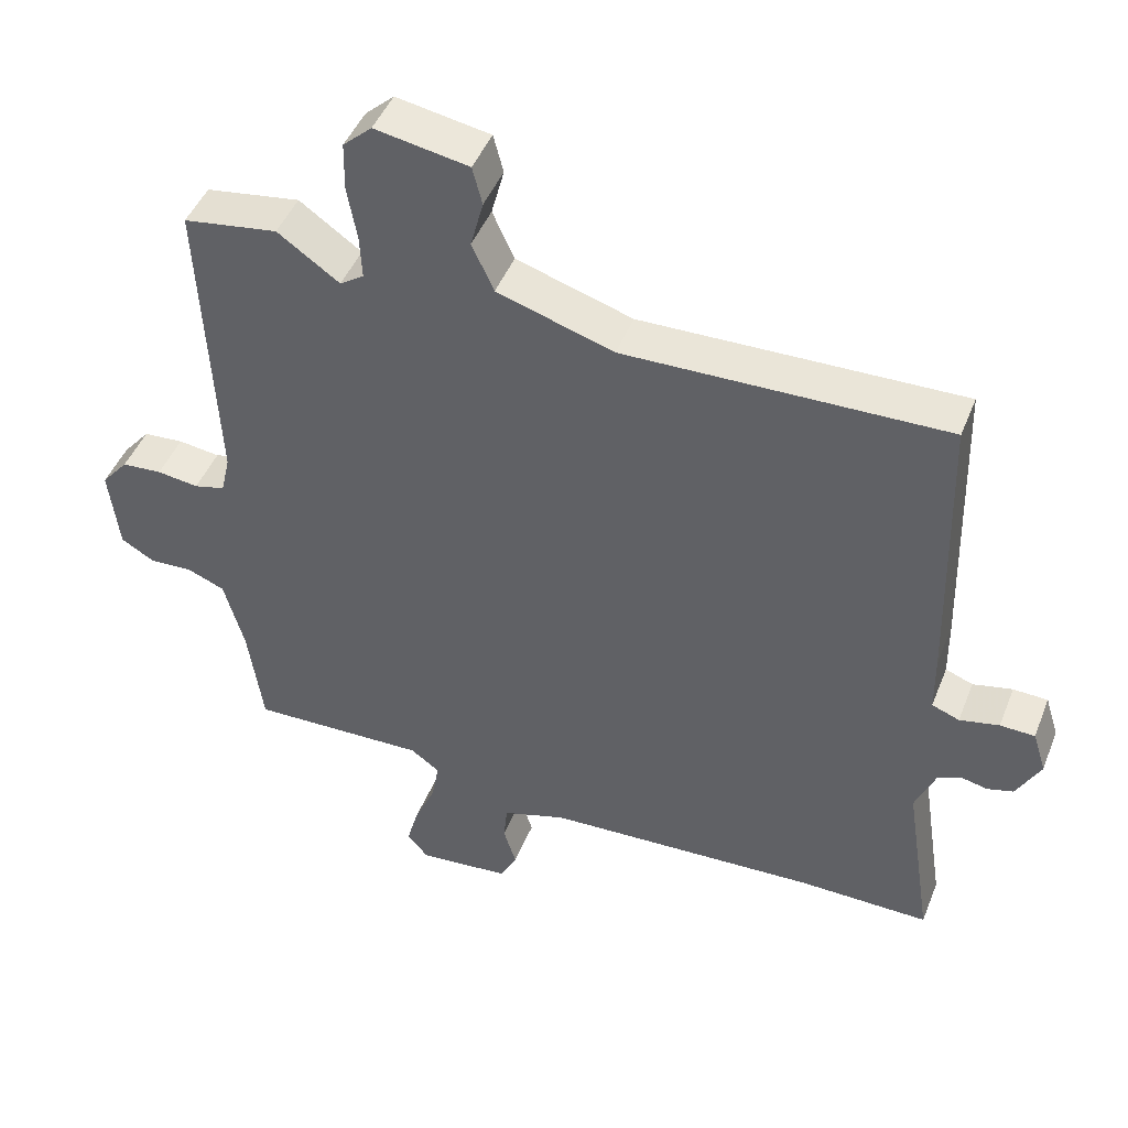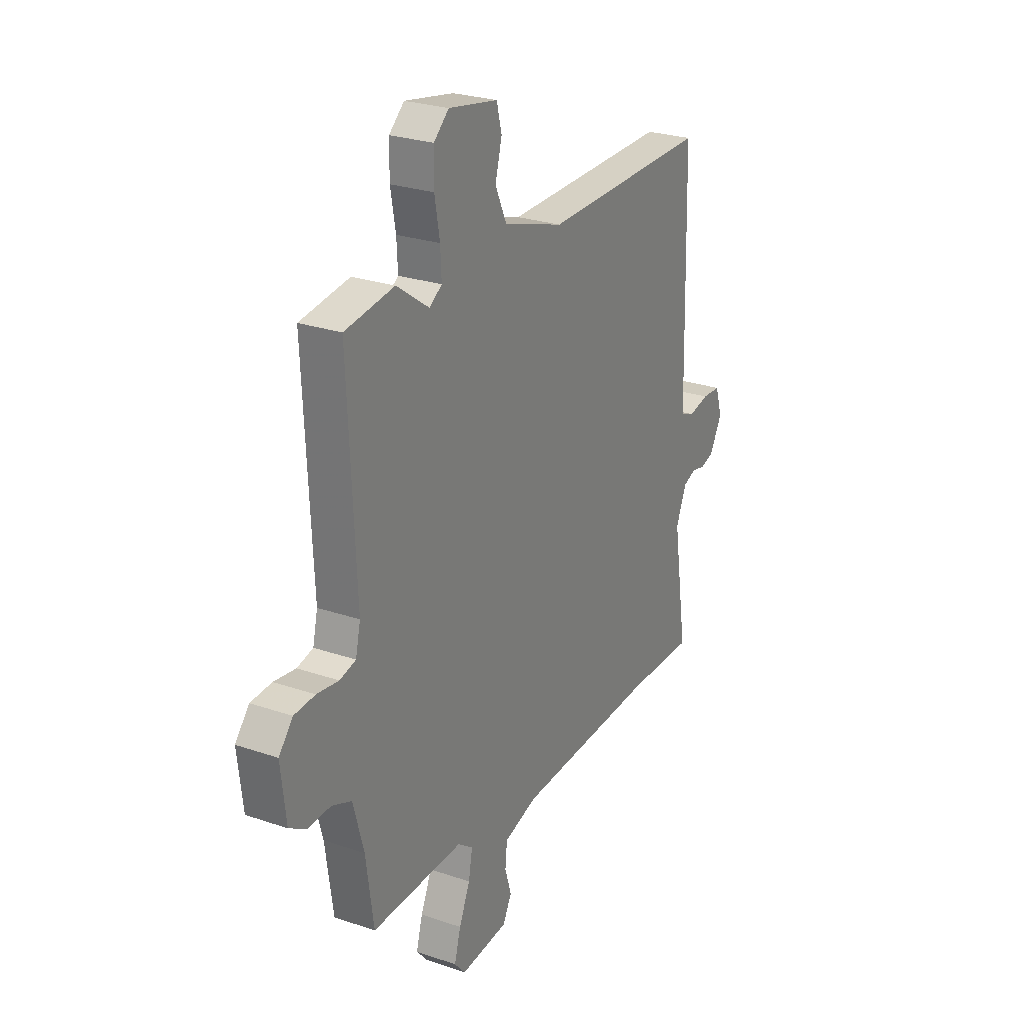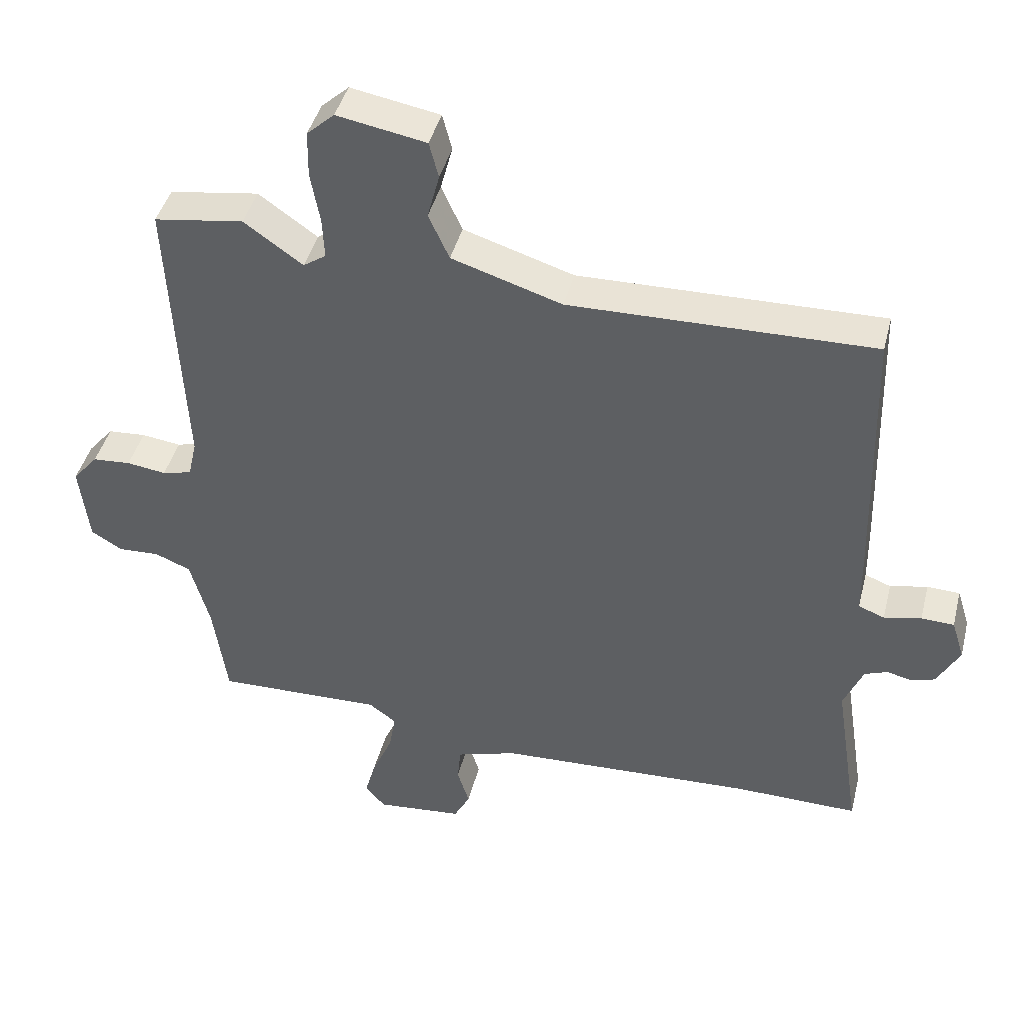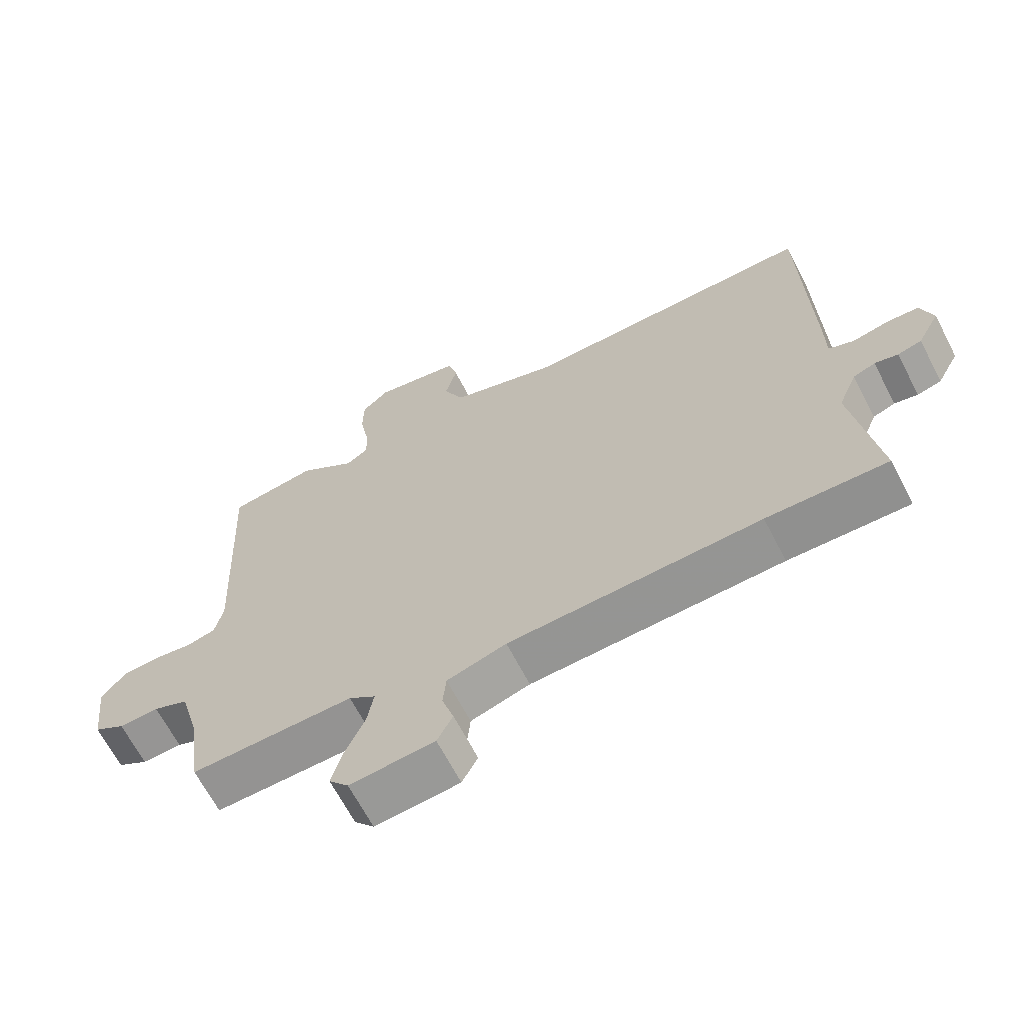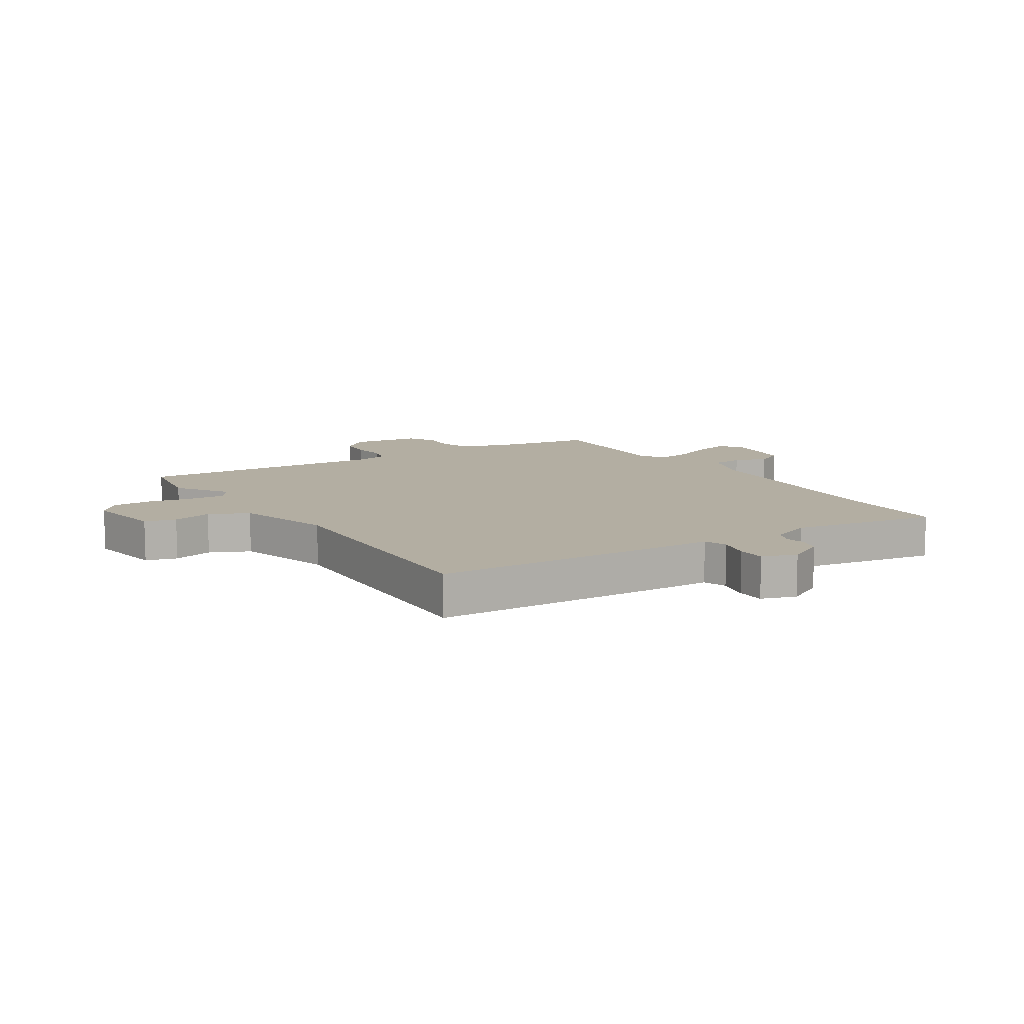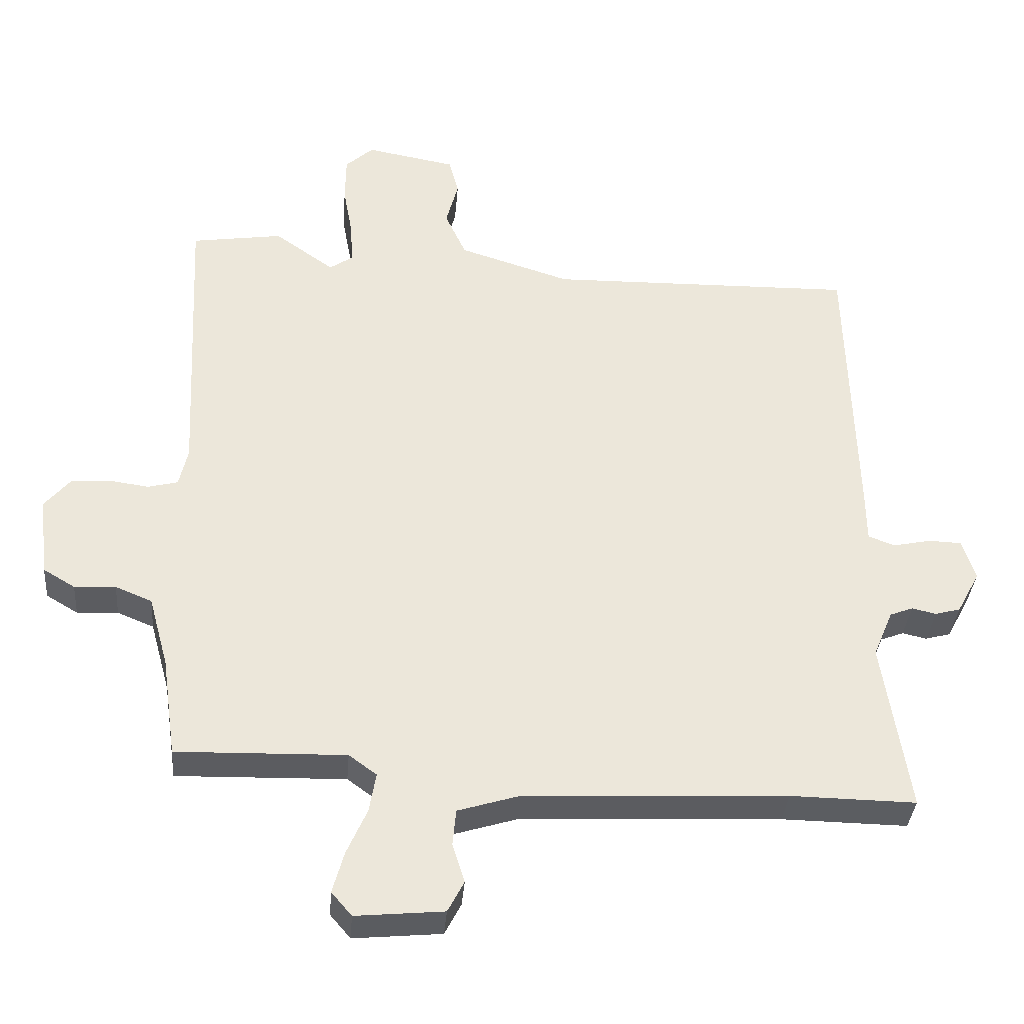
<metadata>
{"format":"obj","ext":"obj","renderer":"f3d","projection":"perspective","resolution":1024,"background":"white","views":[{"elev":45.6,"azim":21.0,"up":"+Z"},{"elev":26.0,"azim":-61.4,"up":"+Z"},{"elev":42.8,"azim":14.0,"up":"+Z"},{"elev":-66.0,"azim":27.4,"up":"+Z"},{"elev":10.8,"azim":58.3,"up":"+Y"},{"elev":-35.4,"azim":-4.6,"up":"+Z"}]}
</metadata>
<code>
v 0.522 0.07 0.461
v 0.533 0.07 0.048
v 0.534 0.07 -0.036
v 0.573 0.07 -0.051
v 0.629 0.07 -0.039
v 0.678 0.07 -0.041
v 0.697 0.07 -0.101
v 0.663 0.07 -0.164
v 0.626 0.07 -0.174
v 0.59 0.07 -0.166
v 0.556 0.07 -0.179
v 0.527 0.07 -0.248
v 0.566 0.07 -0.501
v 0.381 0.07 -0.498
v -0.006 0.07 -0.515
v -0.097 0.07 -0.543
v -0.102 0.07 -0.596
v -0.084 0.07 -0.654
v -0.108 0.07 -0.7
v -0.238 0.07 -0.712
v -0.268 0.07 -0.677
v -0.251 0.07 -0.616
v -0.221 0.07 -0.548
v -0.211 0.07 -0.49
v -0.252 0.07 -0.46
v -0.502 0.07 -0.466
v -0.523 0.07 -0.318
v -0.552 0.07 -0.213
v -0.606 0.07 -0.191
v -0.667 0.07 -0.194
v -0.714 0.07 -0.166
v -0.728 0.07 -0.047
v -0.69 0.07 -0.002
v -0.633 0.07 0.002
v -0.574 0.07 -0.006
v -0.53 0.07 0.005
v -0.517 0.07 0.062
v -0.538 0.07 0.494
v -0.404 0.07 0.514
v -0.316 0.07 0.452
v -0.282 0.07 0.475
v -0.285 0.07 0.536
v -0.299 0.07 0.613
v -0.298 0.07 0.682
v -0.257 0.07 0.719
v -0.124 0.07 0.695
v -0.11 0.07 0.641
v -0.128 0.07 0.573
v -0.097 0.07 0.505
v 0.068 0.07 0.453
v 0.522 0 0.461
v 0.533 0 0.048
v 0.534 0 -0.036
v 0.573 0 -0.051
v 0.629 0 -0.039
v 0.678 0 -0.041
v 0.697 0 -0.101
v 0.663 0 -0.164
v 0.626 0 -0.174
v 0.59 0 -0.166
v 0.556 0 -0.179
v 0.527 0 -0.248
v 0.566 0 -0.501
v 0.381 0 -0.498
v -0.006 0 -0.515
v -0.097 0 -0.543
v -0.102 0 -0.596
v -0.084 0 -0.654
v -0.108 0 -0.7
v -0.238 0 -0.712
v -0.268 0 -0.677
v -0.251 0 -0.616
v -0.221 0 -0.548
v -0.211 0 -0.49
v -0.252 0 -0.46
v -0.502 0 -0.466
v -0.523 0 -0.318
v -0.552 0 -0.213
v -0.606 0 -0.191
v -0.667 0 -0.194
v -0.714 0 -0.166
v -0.728 0 -0.047
v -0.69 0 -0.002
v -0.633 0 0.002
v -0.574 0 -0.006
v -0.53 0 0.005
v -0.517 0 0.062
v -0.538 0 0.494
v -0.404 0 0.514
v -0.316 0 0.452
v -0.282 0 0.475
v -0.285 0 0.536
v -0.299 0 0.613
v -0.298 0 0.682
v -0.257 0 0.719
v -0.124 0 0.695
v -0.11 0 0.641
v -0.128 0 0.573
v -0.097 0 0.505
v 0.068 0 0.453
f 46 47 48
f 45 46 48
f 44 45 48
f 43 44 48
f 42 43 48
f 41 42 48 49
f 40 41 49 50
f 37 38 39 40
f 36 37 40 50
f 33 34 35
f 32 33 35
f 31 32 35
f 30 31 35
f 29 30 35
f 28 29 35 36
f 1 2 3
f 50 1 3
f 36 50 3
f 28 36 3
f 27 28 3
f 21 22 23
f 20 21 23
f 19 20 23
f 18 19 23
f 17 18 23
f 16 17 23 24
f 15 16 24 25
f 12 13 14
f 14 15 25
f 12 14 25
f 11 12 25
f 8 9 10
f 7 8 10
f 6 7 10
f 5 6 10
f 4 5 10
f 25 26 27
f 11 25 27
f 10 11 27
f 4 10 27
f 3 4 27
f 98 97 96
f 98 96 95
f 98 95 94
f 98 94 93
f 98 93 92
f 99 98 92 91
f 100 99 91 90
f 90 89 88 87
f 100 90 87 86
f 85 84 83
f 85 83 82
f 85 82 81
f 85 81 80
f 85 80 79
f 86 85 79 78
f 53 52 51
f 53 51 100
f 53 100 86
f 53 86 78
f 53 78 77
f 73 72 71
f 73 71 70
f 73 70 69
f 73 69 68
f 73 68 67
f 74 73 67 66
f 75 74 66 65
f 64 63 62
f 75 65 64
f 75 64 62
f 75 62 61
f 60 59 58
f 60 58 57
f 60 57 56
f 60 56 55
f 60 55 54
f 77 76 75
f 77 75 61
f 77 61 60
f 77 60 54
f 77 54 53
f 1 51 52 2
f 2 52 53 3
f 3 53 54 4
f 4 54 55 5
f 5 55 56 6
f 6 56 57 7
f 7 57 58 8
f 8 58 59 9
f 9 59 60 10
f 10 60 61 11
f 11 61 62 12
f 12 62 63 13
f 13 63 64 14
f 14 64 65 15
f 15 65 66 16
f 16 66 67 17
f 17 67 68 18
f 18 68 69 19
f 19 69 70 20
f 20 70 71 21
f 21 71 72 22
f 22 72 73 23
f 23 73 74 24
f 24 74 75 25
f 25 75 76 26
f 26 76 77 27
f 27 77 78 28
f 28 78 79 29
f 29 79 80 30
f 30 80 81 31
f 31 81 82 32
f 32 82 83 33
f 33 83 84 34
f 34 84 85 35
f 35 85 86 36
f 36 86 87 37
f 37 87 88 38
f 38 88 89 39
f 39 89 90 40
f 40 90 91 41
f 41 91 92 42
f 42 92 93 43
f 43 93 94 44
f 44 94 95 45
f 45 95 96 46
f 46 96 97 47
f 47 97 98 48
f 48 98 99 49
f 49 99 100 50
f 50 100 51 1

</code>
